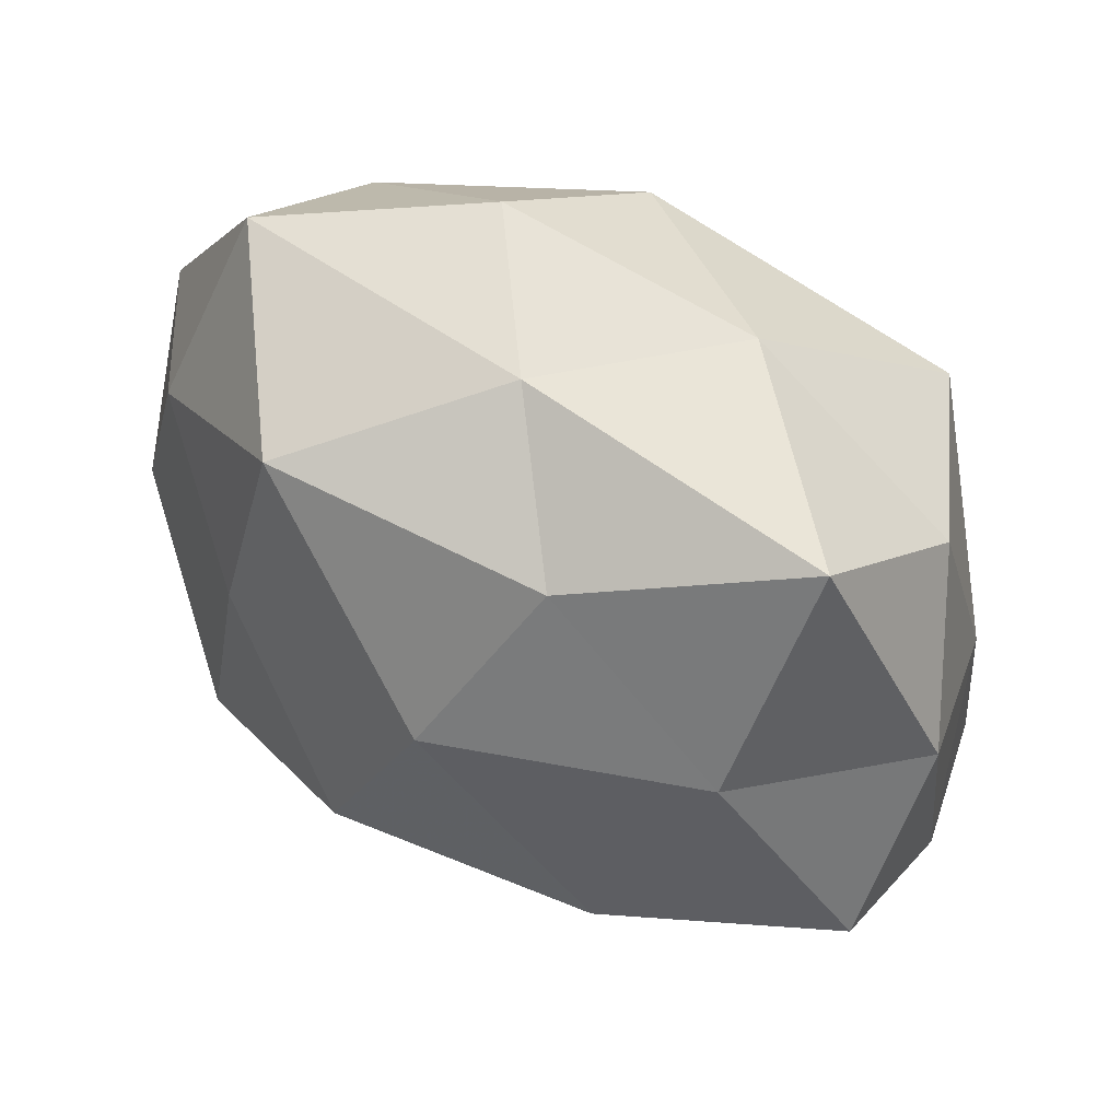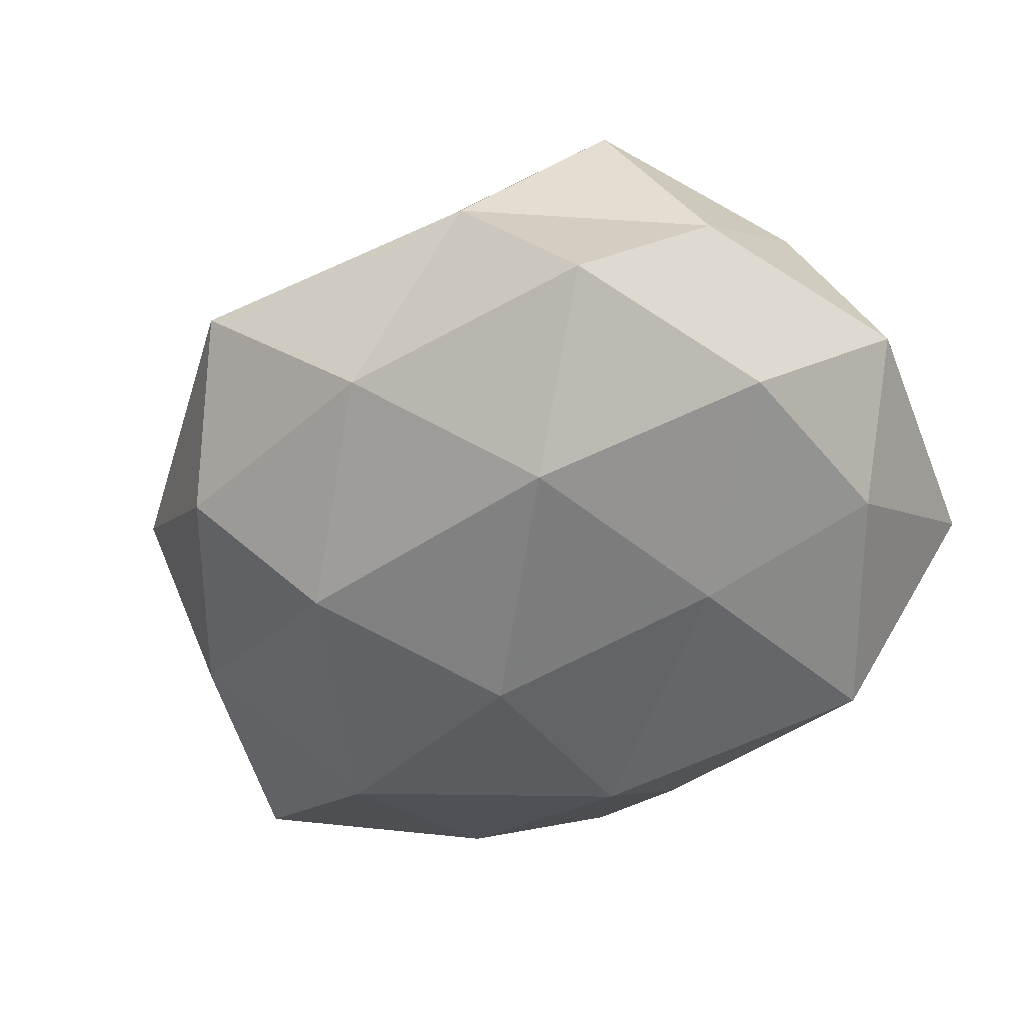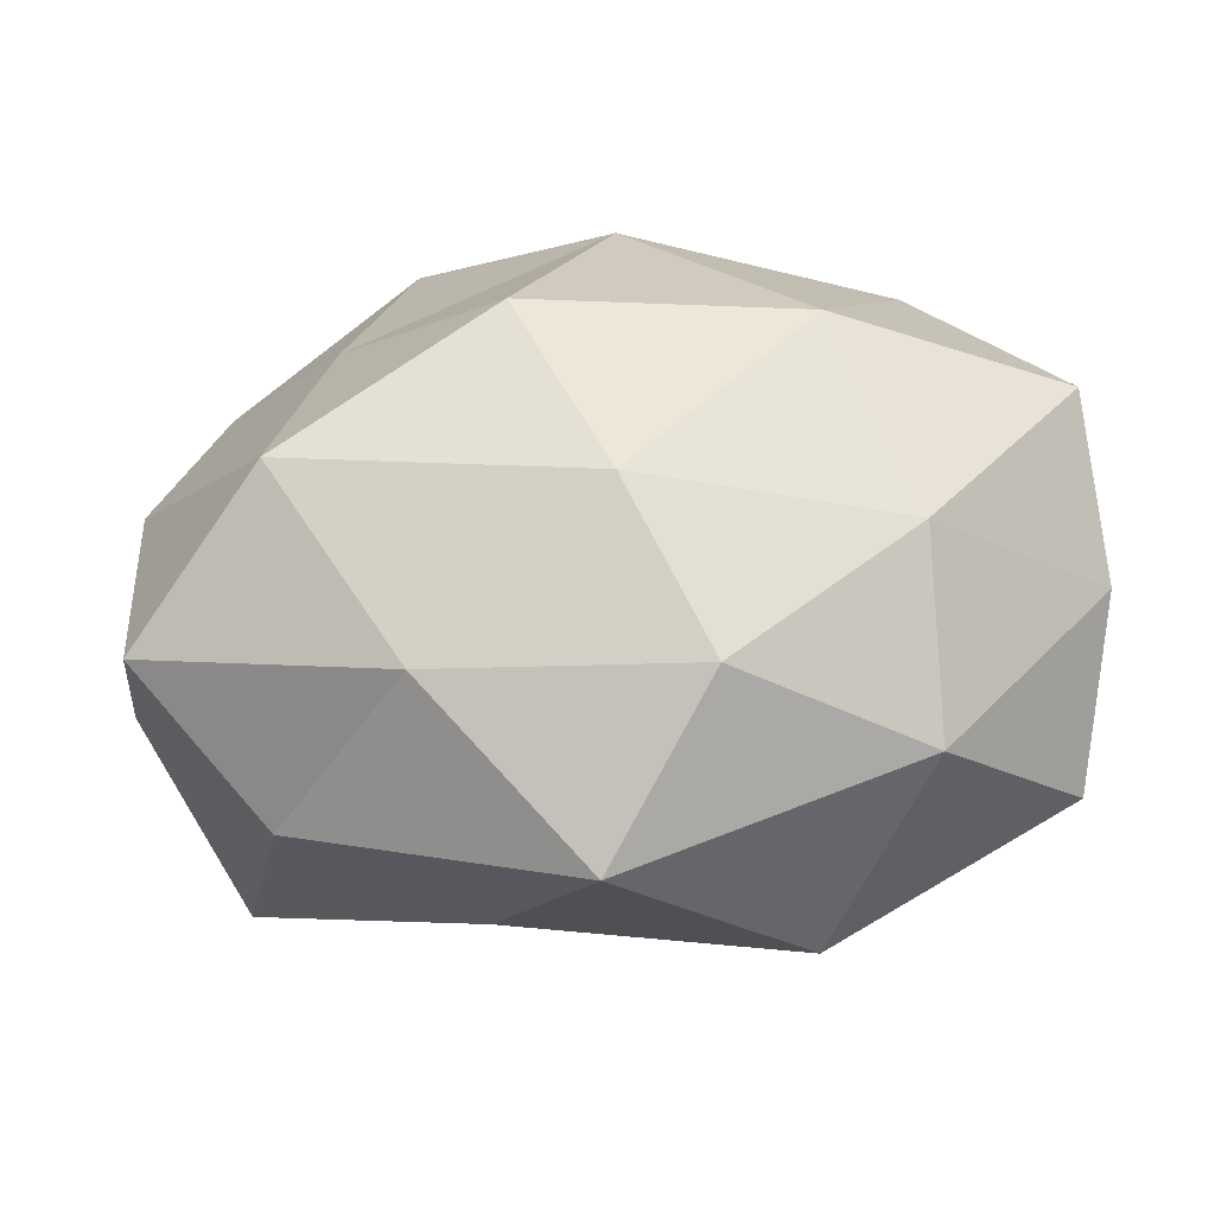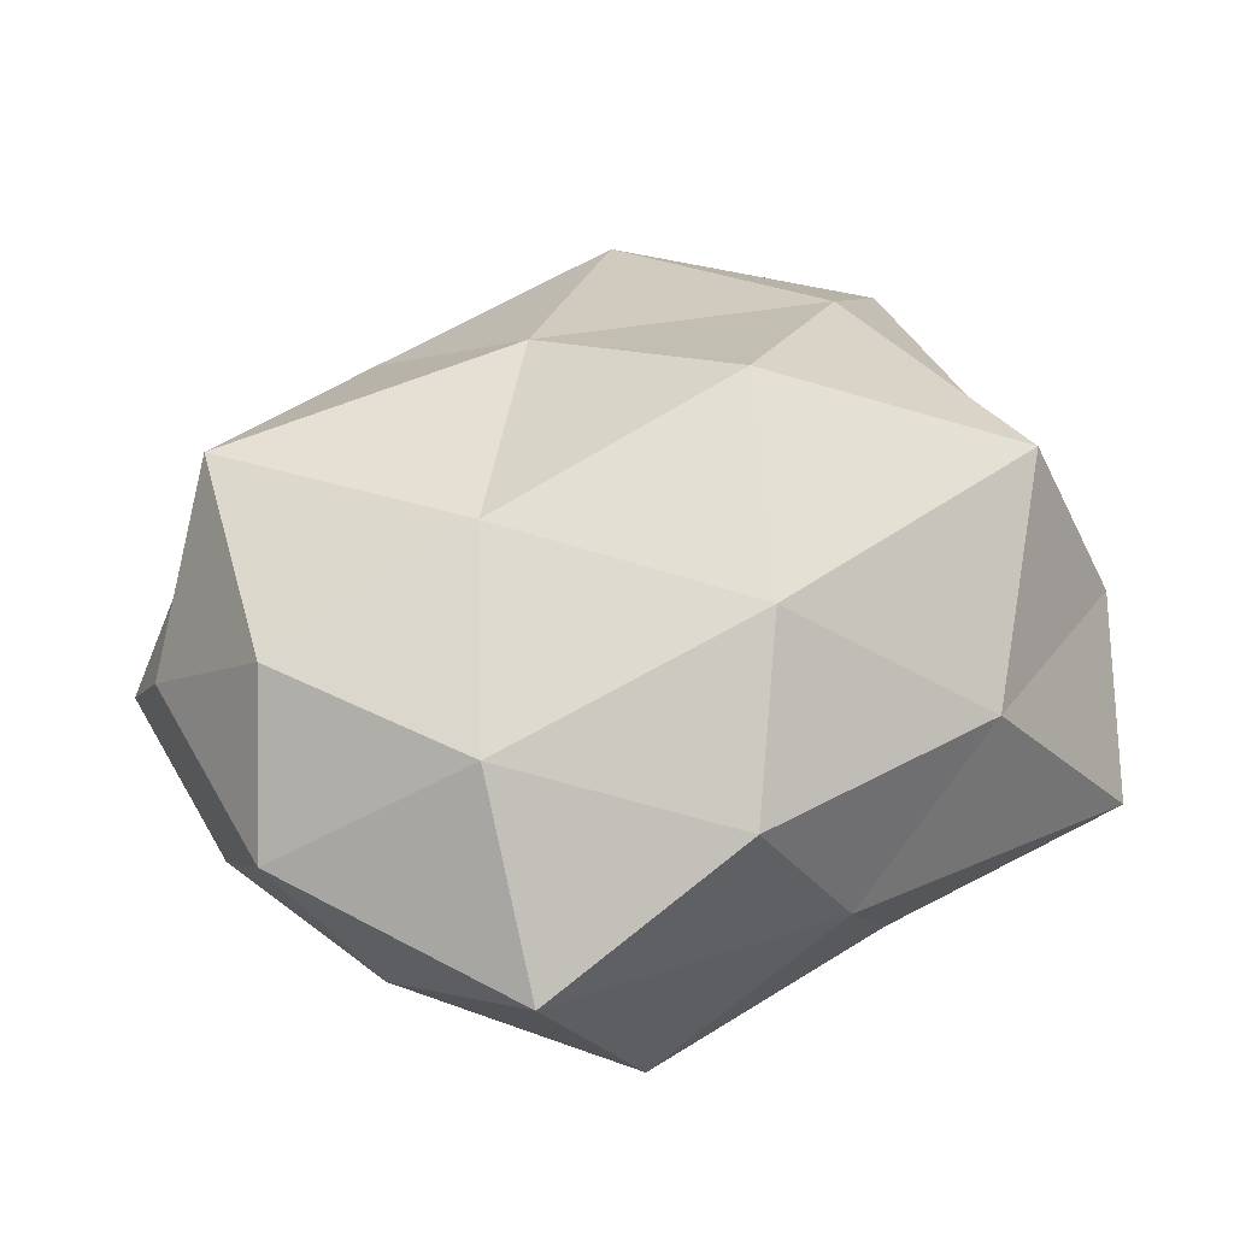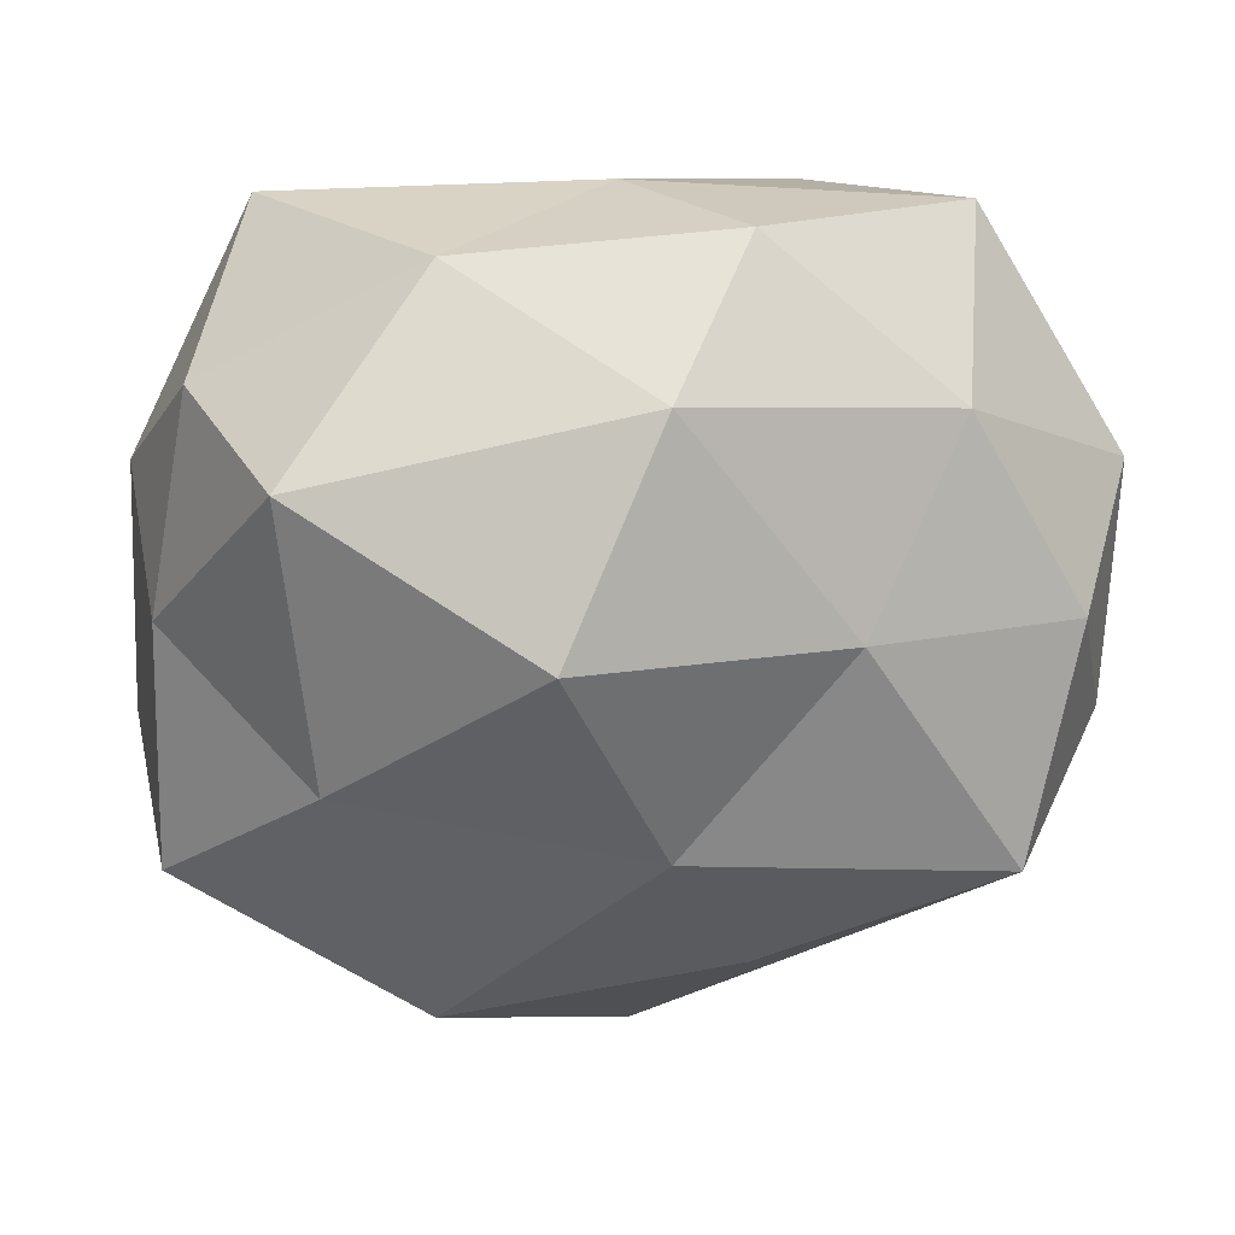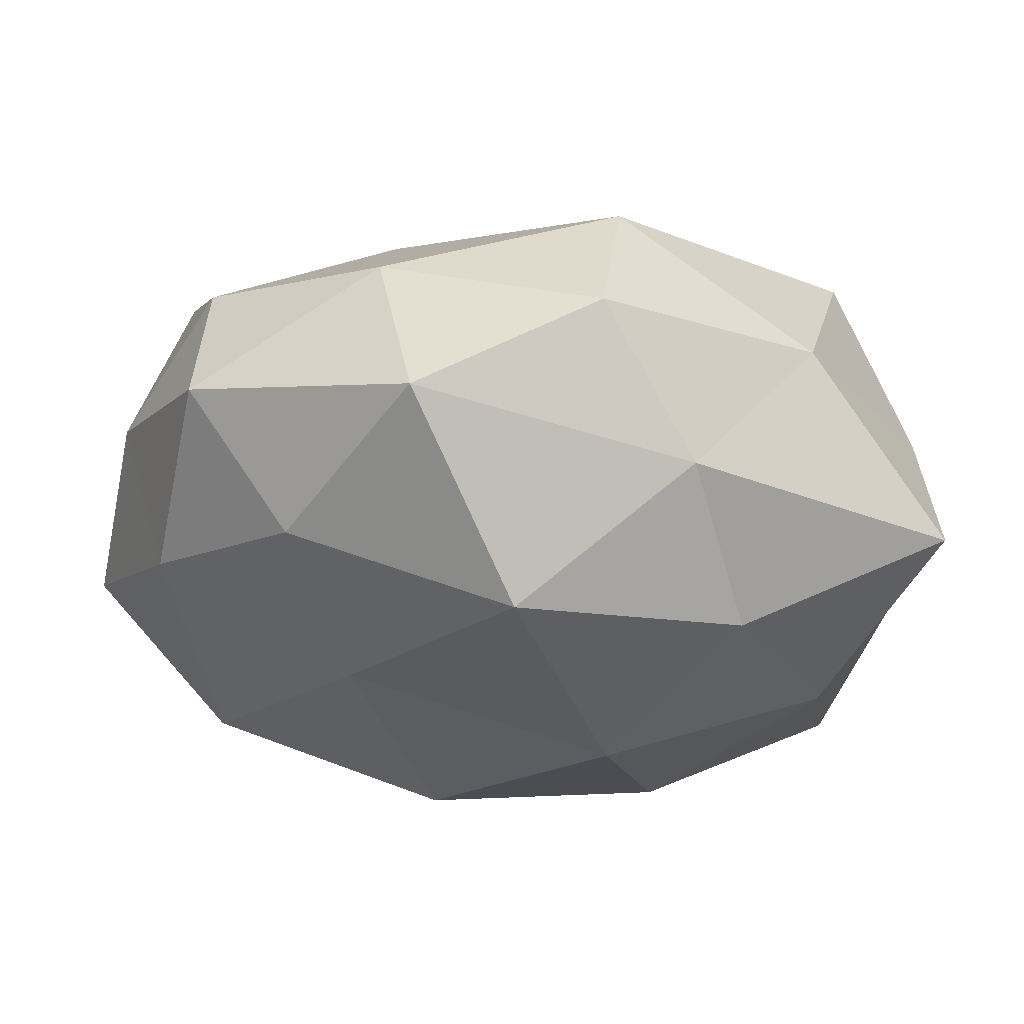
<metadata>
{"format":"obj","ext":"obj","renderer":"f3d","projection":"perspective","resolution":1024,"background":"white","views":[{"elev":59.3,"azim":-149.6,"up":"+Y"},{"elev":-41.3,"azim":53.2,"up":"+Z"},{"elev":-65.1,"azim":-175.9,"up":"+Y"},{"elev":36.9,"azim":149.1,"up":"+Z"},{"elev":28.7,"azim":-1.8,"up":"+Y"},{"elev":-18.0,"azim":152.6,"up":"+Z"}]}
</metadata>
<code>
v 0.004349 0.02956 0.02408
v -0.04353 -0.00554 -0.01973
v -0.02928 0.01454 -0.02218
v 0.004488 -0.01219 0.02802
v -0.01667 -0.03272 0.02146
v -0.04106 0.003158 0.01051
v -0.02803 -0.02446 -0.01603
v -0.009853 0.02935 -0.01964
v 0.0007918 0.03805 -0.006034
v 0.03698 0.01794 -0.01303
v -0.02064 -0.008253 -0.02968
v -0.04159 -0.02089 0.01415
v 0.04522 -0.01008 0.005296
v 0.02076 0.007867 0.02553
v 0.04308 -0.002686 -0.01171
v -0.03174 0.03612 -0.009057
v 0.01833 0.03203 -0.02196
v 0.03022 0.02484 0.01472
v 0.02877 -0.02033 -0.02405
v 0.001548 -0.04461 0.005768
v 0.04649 0.01398 0.002012
v 0.03017 -0.03148 0.006807
v 0.03586 -0.01611 0.02396
v 0.02424 0.005591 -0.02363
v -0.03719 0.02427 0.00638
v 0.03228 0.03709 -0.002707
v -0.02855 0.02232 0.02453
v 0.007124 -0.009029 -0.033
v 0.01223 -0.02917 0.01855
v -0.02796 -0.03421 0.001304
v -0.04524 -0.01384 -0.003337
v -0.001815 -0.02675 -0.02335
v 0.04128 0.00541 0.01653
v -0.01492 0.03696 0.009219
v 0.01666 -0.03528 -0.01016
v -0.009503 -0.03816 -0.01037
v -0.02571 -0.006008 0.02609
v -0.002435 0.01347 -0.03119
v -0.005266 0.01013 0.03399
v -0.04434 0.01086 -0.006751
v 0.04212 -0.02548 -0.008132
v 0.01198 0.03932 0.009284
f 2 3 11
f 11 7 2
f 16 8 3
f 16 9 8
f 8 9 17
f 1 14 18
f 15 10 21
f 15 21 13
f 23 14 4
f 13 23 22
f 15 24 10
f 10 24 17
f 19 24 15
f 9 26 17
f 17 26 10
f 21 10 26
f 21 26 18
f 25 6 27
f 19 28 24
f 4 5 29
f 20 29 5
f 22 29 20
f 29 23 4
f 22 23 29
f 30 5 12
f 20 5 30
f 31 2 7
f 6 31 12
f 31 7 30
f 12 31 30
f 32 7 11
f 28 32 11
f 19 32 28
f 18 14 33
f 13 21 33
f 33 21 18
f 13 33 23
f 23 33 14
f 34 9 16
f 25 34 16
f 27 1 34
f 25 27 34
f 22 20 35
f 35 32 19
f 30 7 36
f 36 20 30
f 32 36 7
f 35 20 36
f 35 36 32
f 37 5 4
f 37 12 5
f 6 12 37
f 6 37 27
f 3 8 38
f 3 38 11
f 17 38 8
f 24 38 17
f 11 38 28
f 24 28 38
f 1 39 14
f 4 14 39
f 27 39 1
f 39 37 4
f 27 37 39
f 40 3 2
f 16 3 40
f 25 40 6
f 25 16 40
f 40 2 31
f 40 31 6
f 41 15 13
f 41 19 15
f 41 13 22
f 41 35 19
f 41 22 35
f 42 1 18
f 9 42 26
f 18 26 42
f 34 1 42
f 34 42 9

</code>
